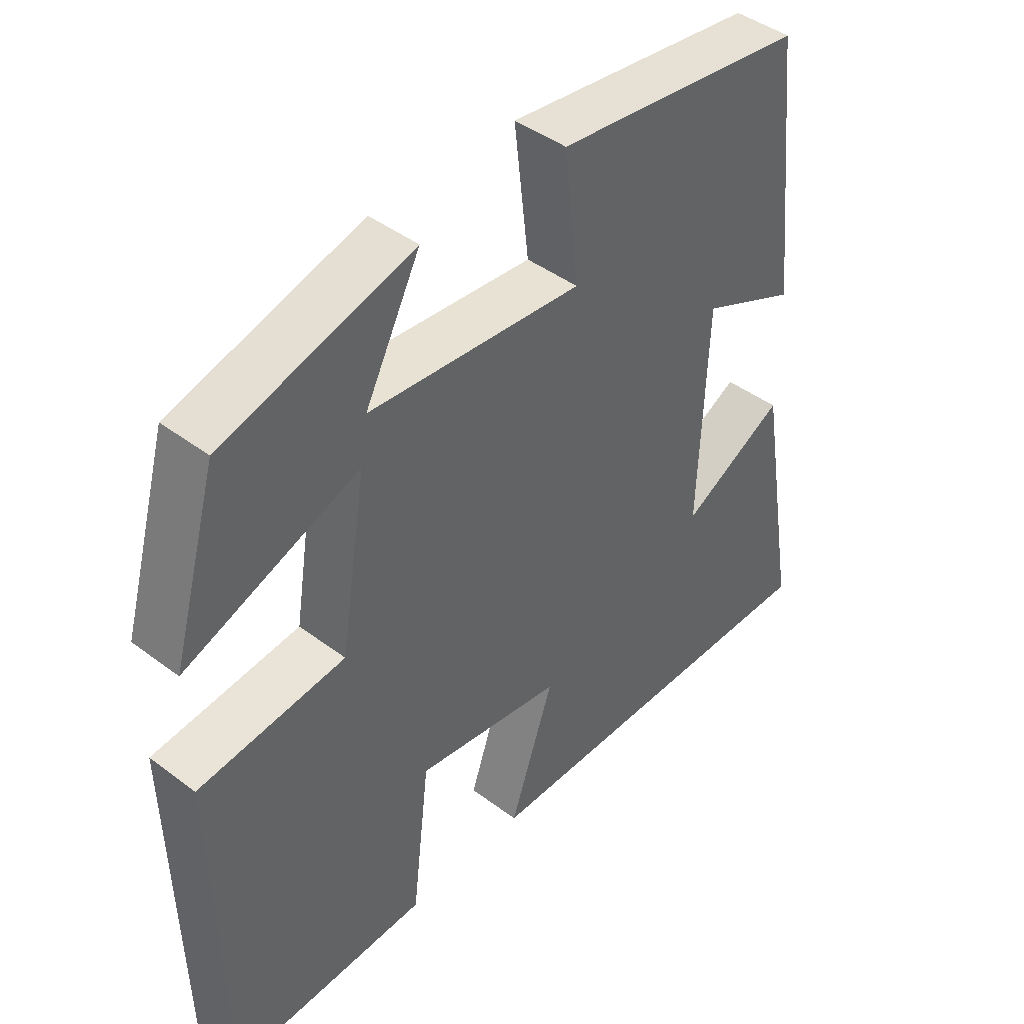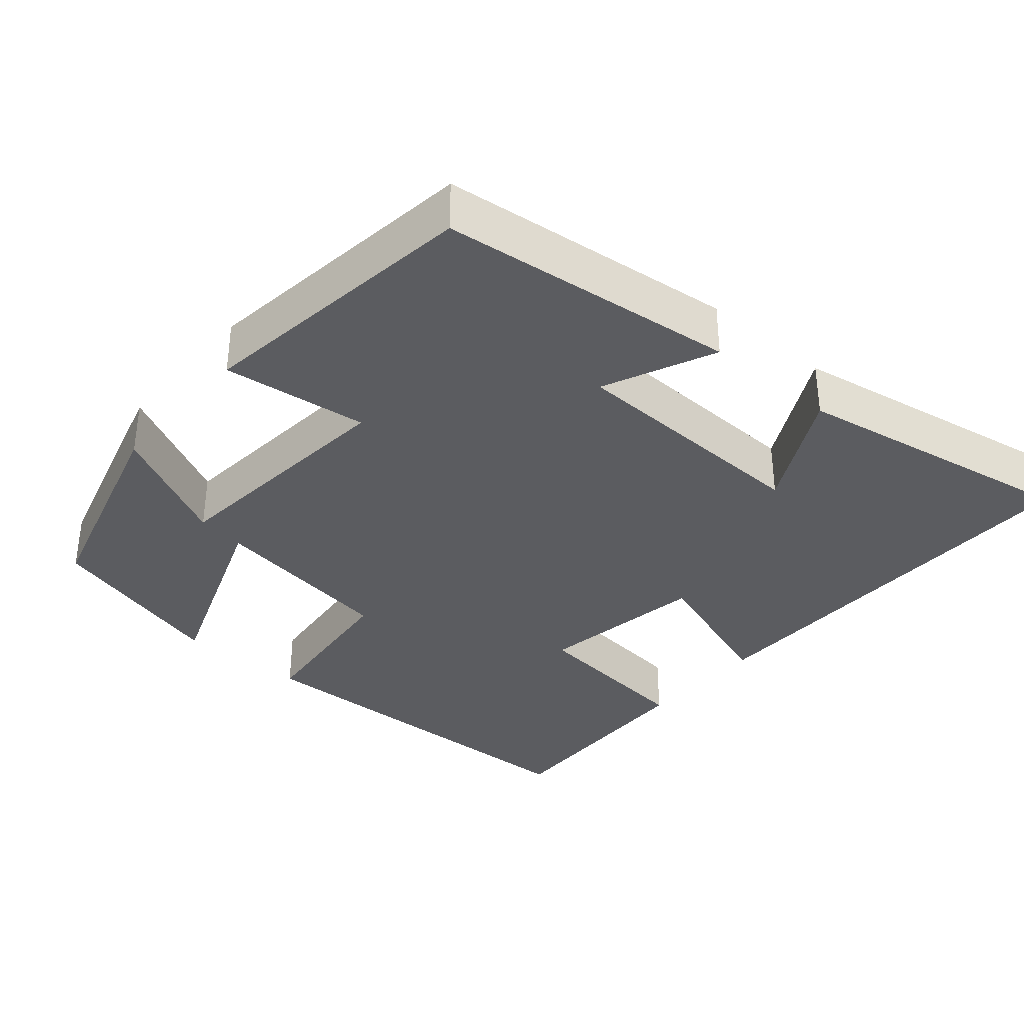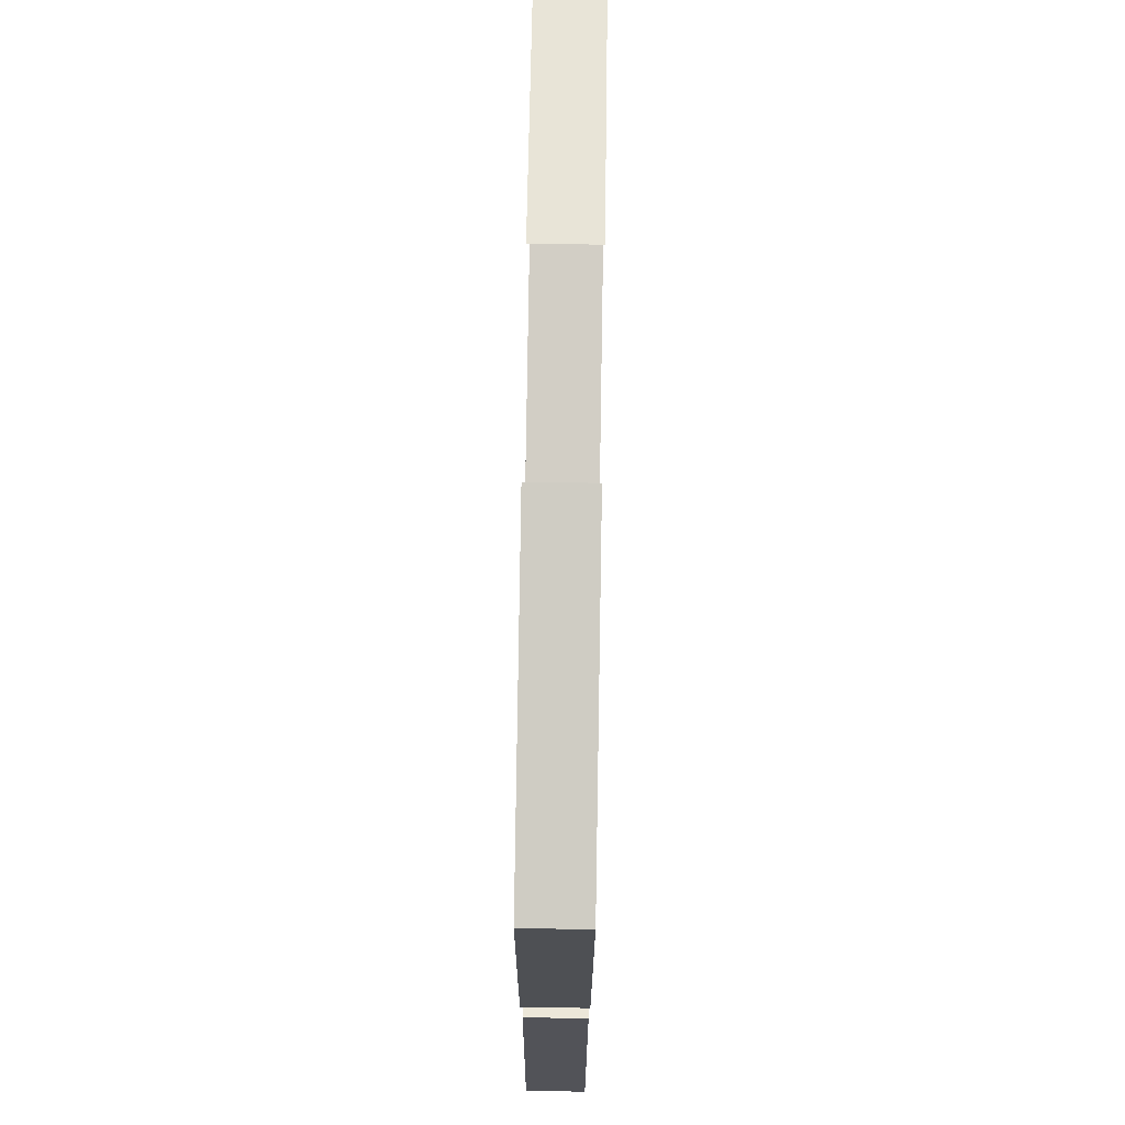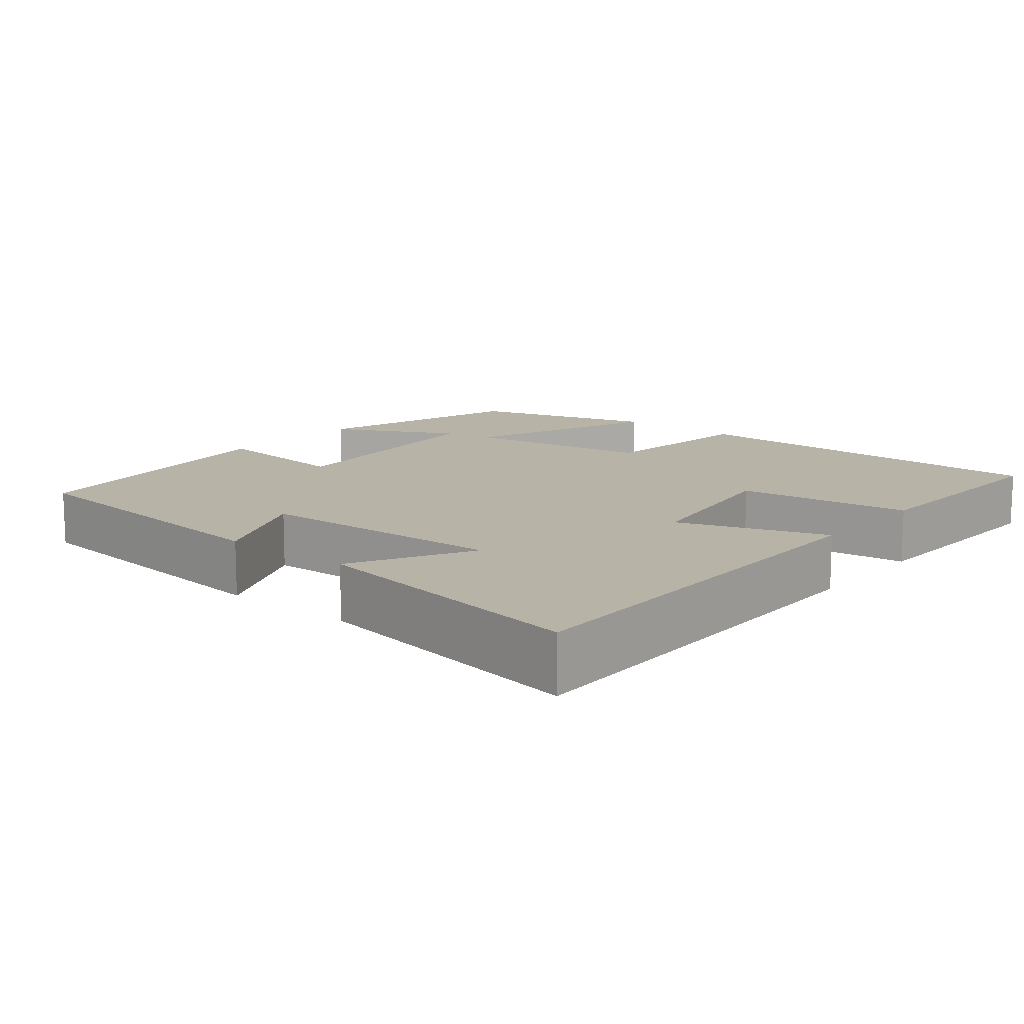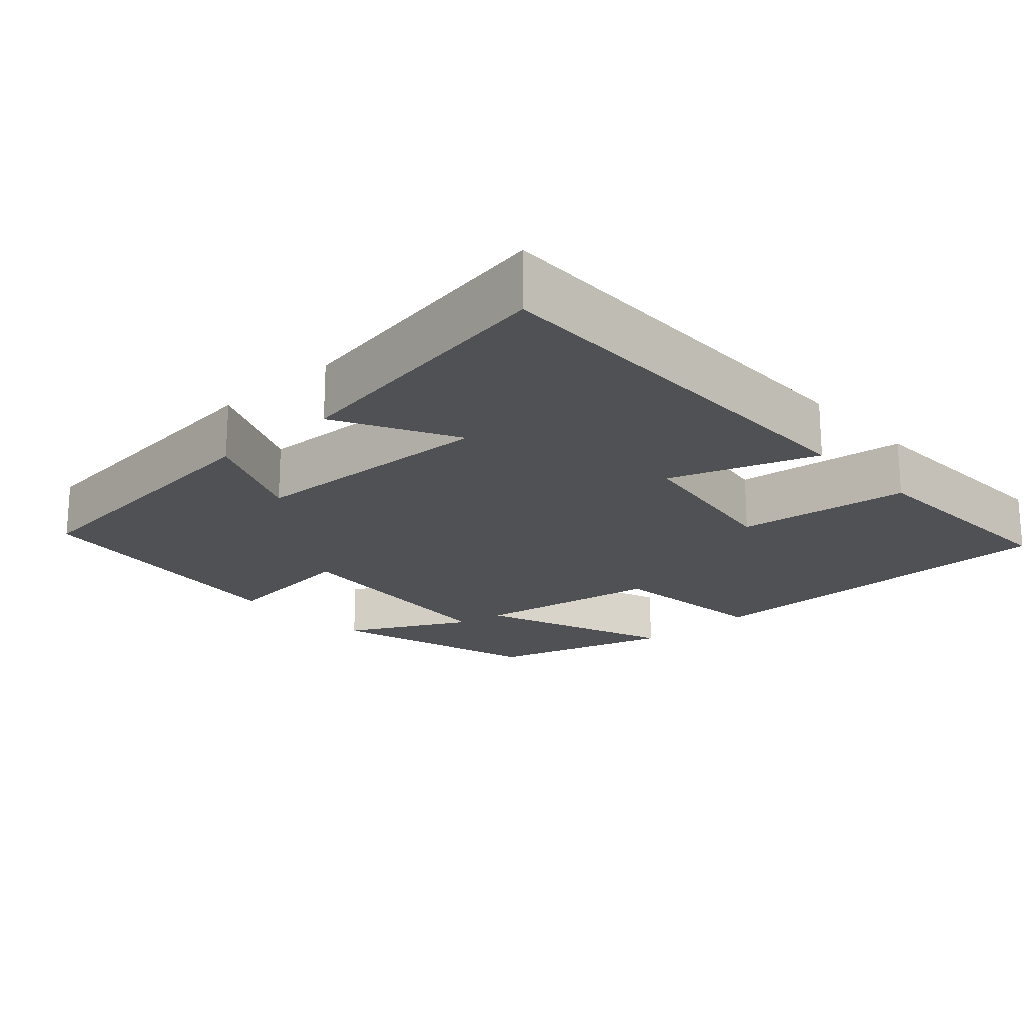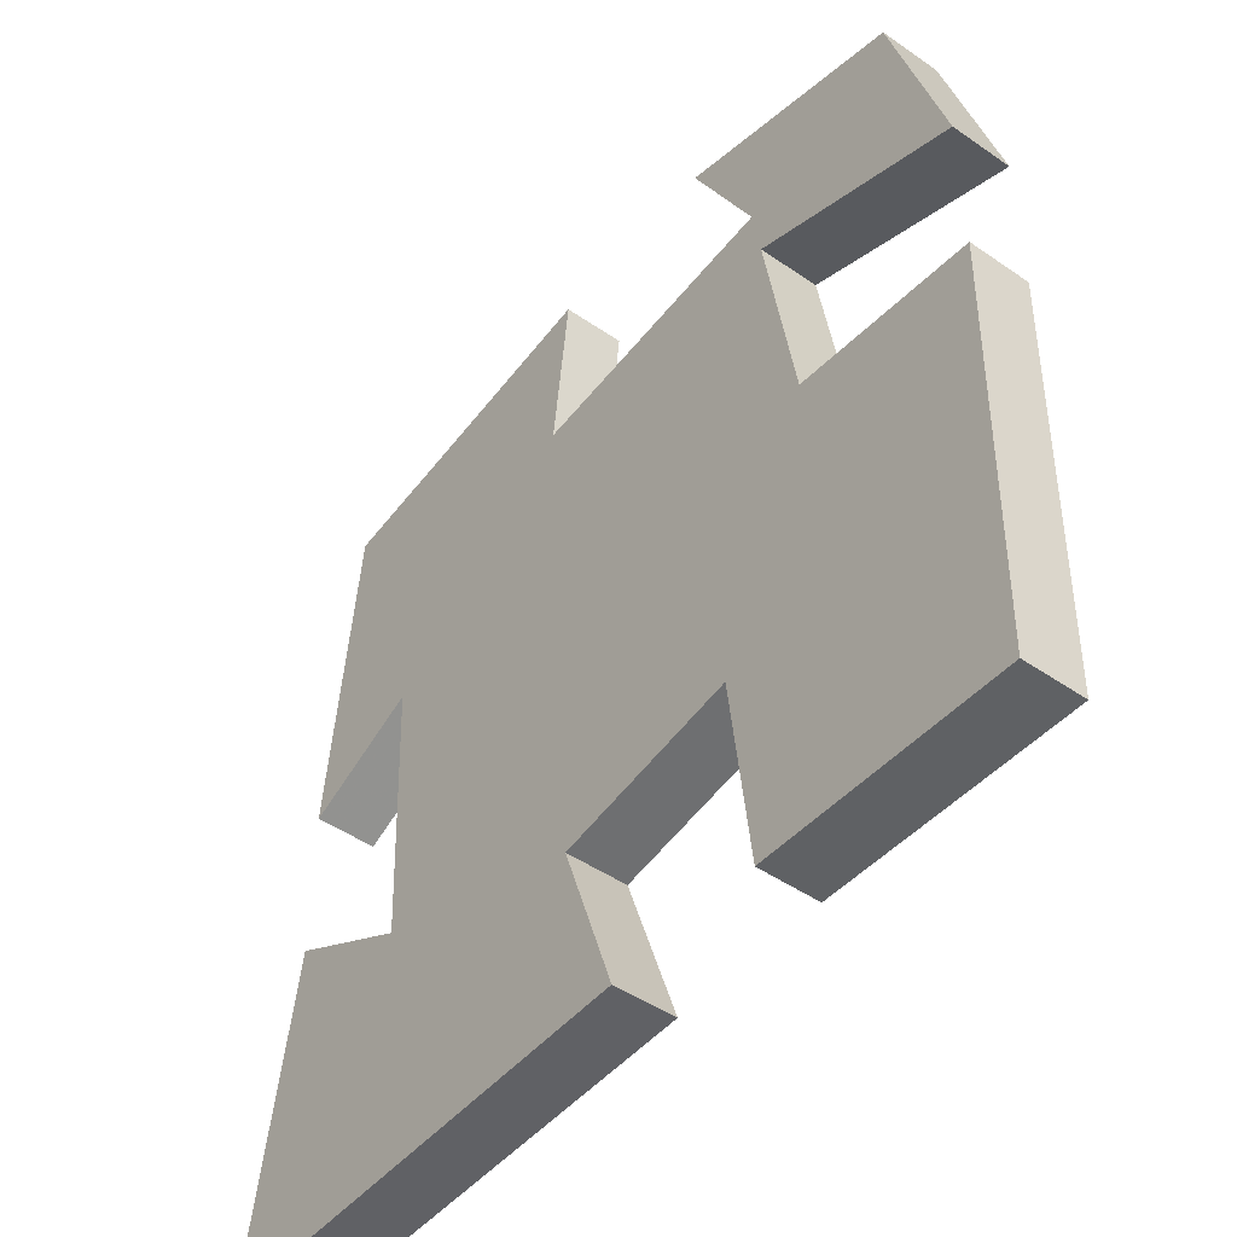
<metadata>
{"format":"obj","ext":"obj","renderer":"f3d","projection":"perspective","resolution":1024,"background":"white","views":[{"elev":43.6,"azim":-48.4,"up":"+Z"},{"elev":-34.9,"azim":49.6,"up":"+Y"},{"elev":77.2,"azim":90.9,"up":"+Z"},{"elev":12.7,"azim":129.6,"up":"+Y"},{"elev":-19.8,"azim":132.4,"up":"+Y"},{"elev":-46.9,"azim":-128.1,"up":"+Z"}]}
</metadata>
<code>
v 0.565 0.07 -0.507
v -0.003 0.07 -0.5
v 0.064 0.07 -0.305
v -0.16 0.07 -0.269
v -0.187 0.07 -0.5
v -0.49 0.07 -0.51
v -0.5 0.07 -0.003
v -0.277 0.07 0.021
v -0.237 0.07 0.271
v -0.5 0.07 0.173
v -0.43 0.07 0.419
v -0.142 0.07 0.5
v -0.226 0.07 0.337
v 0.098 0.07 0.307
v 0.076 0.07 0.5
v 0.457 0.07 0.45
v 0.5 0.07 0.056
v 0.353 0.07 0.122
v 0.341 0.07 -0.21
v 0.5 0.07 -0.126
v 0.565 0 -0.507
v -0.003 0 -0.5
v 0.064 0 -0.305
v -0.16 0 -0.269
v -0.187 0 -0.5
v -0.49 0 -0.51
v -0.5 0 -0.003
v -0.277 0 0.021
v -0.237 0 0.271
v -0.5 0 0.173
v -0.43 0 0.419
v -0.142 0 0.5
v -0.226 0 0.337
v 0.098 0 0.307
v 0.076 0 0.5
v 0.457 0 0.45
v 0.5 0 0.056
v 0.353 0 0.122
v 0.341 0 -0.21
v 0.5 0 -0.126
f 19 20 1 2
f 18 19 2 3
f 16 17 18
f 15 16 18
f 14 15 18
f 18 3 4
f 14 18 4
f 13 14 4
f 10 11 12 13
f 9 10 13
f 13 4 5
f 9 13 5
f 8 9 5
f 5 6 7 8
f 22 21 40 39
f 23 22 39 38
f 38 37 36
f 38 36 35
f 38 35 34
f 24 23 38
f 24 38 34
f 24 34 33
f 33 32 31 30
f 33 30 29
f 25 24 33
f 25 33 29
f 25 29 28
f 28 27 26 25
f 1 21 22 2
f 2 22 23 3
f 3 23 24 4
f 4 24 25 5
f 5 25 26 6
f 6 26 27 7
f 7 27 28 8
f 8 28 29 9
f 9 29 30 10
f 10 30 31 11
f 11 31 32 12
f 12 32 33 13
f 13 33 34 14
f 14 34 35 15
f 15 35 36 16
f 16 36 37 17
f 17 37 38 18
f 18 38 39 19
f 19 39 40 20
f 20 40 21 1

</code>
